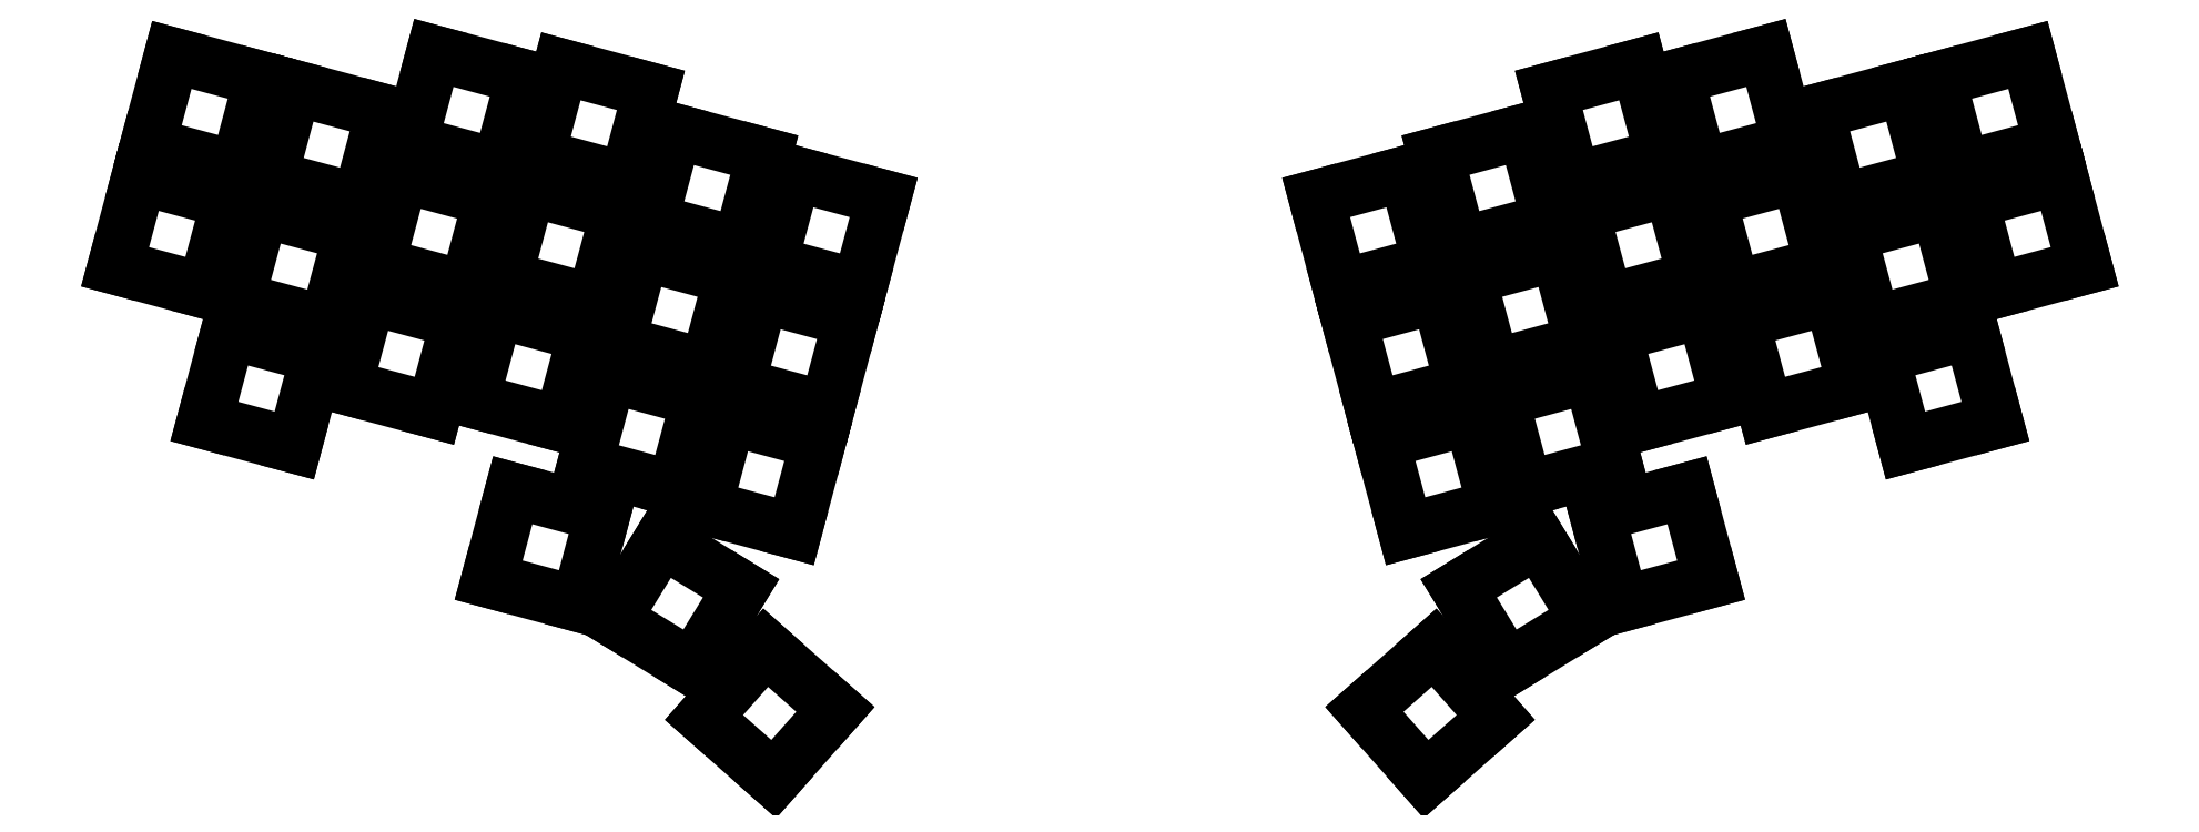
<metadata>
{"format":"dxf","ext":"dxf","renderer":"ezdxf+matplotlib","layout":"modelspace","background":"white","min_lineweight":24,"dpi":150}
</metadata>
<code>
0
SECTION
2
ENTITIES
0
LINE
8
0
10
59.29
20
-138
11
72.81
21
-141.7
0
LINE
8
0
10
72.81
20
-141.7
11
76.44
21
-128.1
0
LINE
8
0
10
76.44
20
-128.1
11
62.91
21
-124.5
0
LINE
8
0
10
62.91
20
-124.5
11
59.29
21
-138
0
LINE
8
0
10
64.21
20
-119.7
11
77.73
21
-123.3
0
LINE
8
0
10
77.73
20
-123.3
11
81.35
21
-109.8
0
LINE
8
0
10
81.35
20
-109.8
11
67.83
21
-106.2
0
LINE
8
0
10
67.83
20
-106.2
11
64.21
21
-119.7
0
LINE
8
0
10
72.73
20
-161.3
11
86.25
21
-164.9
0
LINE
8
0
10
86.25
20
-164.9
11
89.87
21
-151.4
0
LINE
8
0
10
89.87
20
-151.4
11
76.35
21
-147.8
0
LINE
8
0
10
76.35
20
-147.8
11
72.73
21
-161.3
0
LINE
8
0
10
77.64
20
-143
11
91.17
21
-146.6
0
LINE
8
0
10
91.17
20
-146.6
11
94.79
21
-133.1
0
LINE
8
0
10
94.79
20
-133.1
11
81.27
21
-129.4
0
LINE
8
0
10
81.27
20
-129.4
11
77.64
21
-143
0
LINE
8
0
10
82.56
20
-124.6
11
96.08
21
-128.2
0
LINE
8
0
10
96.08
20
-128.2
11
99.71
21
-114.7
0
LINE
8
0
10
99.71
20
-114.7
11
86.18
21
-111.1
0
LINE
8
0
10
86.18
20
-111.1
11
82.56
21
-124.6
0
LINE
8
0
10
93.8
20
-156.1
11
107.3
21
-159.7
0
LINE
8
0
10
107.3
20
-159.7
11
110.9
21
-146.2
0
LINE
8
0
10
110.9
20
-146.2
11
97.42
21
-142.6
0
LINE
8
0
10
97.42
20
-142.6
11
93.8
21
-156.1
0
LINE
8
0
10
98.71
20
-137.7
11
112.2
21
-141.4
0
LINE
8
0
10
112.2
20
-141.4
11
115.9
21
-127.8
0
LINE
8
0
10
115.9
20
-127.8
11
102.3
21
-124.2
0
LINE
8
0
10
102.3
20
-124.2
11
98.71
21
-137.7
0
LINE
8
0
10
103.6
20
-119.4
11
117.2
21
-123
0
LINE
8
0
10
117.2
20
-123
11
120.8
21
-109.5
0
LINE
8
0
10
120.8
20
-109.5
11
107.3
21
-105.9
0
LINE
8
0
10
107.3
20
-105.9
11
103.6
21
-119.4
0
LINE
8
0
10
112.9
20
-158.1
11
126.4
21
-161.7
0
LINE
8
0
10
126.4
20
-161.7
11
130.1
21
-148.2
0
LINE
8
0
10
130.1
20
-148.2
11
116.5
21
-144.6
0
LINE
8
0
10
116.5
20
-144.6
11
112.9
21
-158.1
0
LINE
8
0
10
117.8
20
-139.8
11
131.4
21
-143.4
0
LINE
8
0
10
131.4
20
-143.4
11
135
21
-129.9
0
LINE
8
0
10
135
20
-129.9
11
121.5
21
-126.2
0
LINE
8
0
10
121.5
20
-126.2
11
117.8
21
-139.8
0
LINE
8
0
10
122.8
20
-121.4
11
136.3
21
-125
0
LINE
8
0
10
136.3
20
-125
11
139.9
21
-111.5
0
LINE
8
0
10
139.9
20
-111.5
11
126.4
21
-107.9
0
LINE
8
0
10
126.4
20
-107.9
11
122.8
21
-121.4
0
LINE
8
0
10
130
20
-167.9
11
143.5
21
-171.5
0
LINE
8
0
10
143.5
20
-171.5
11
147.1
21
-158
0
LINE
8
0
10
147.1
20
-158
11
133.6
21
-154.3
0
LINE
8
0
10
133.6
20
-154.3
11
130
21
-167.9
0
LINE
8
0
10
134.9
20
-149.5
11
148.4
21
-153.1
0
LINE
8
0
10
148.4
20
-153.1
11
152
21
-139.6
0
LINE
8
0
10
152
20
-139.6
11
138.5
21
-136
0
LINE
8
0
10
138.5
20
-136
11
134.9
21
-149.5
0
LINE
8
0
10
139.8
20
-131.2
11
153.3
21
-134.8
0
LINE
8
0
10
153.3
20
-134.8
11
157
21
-121.3
0
LINE
8
0
10
157
20
-121.3
11
143.4
21
-117.6
0
LINE
8
0
10
143.4
20
-117.6
11
139.8
21
-131.2
0
LINE
8
0
10
147.9
20
-174.2
11
161.5
21
-177.9
0
LINE
8
0
10
161.5
20
-177.9
11
165.1
21
-164.3
0
LINE
8
0
10
165.1
20
-164.3
11
151.6
21
-160.7
0
LINE
8
0
10
151.6
20
-160.7
11
147.9
21
-174.2
0
LINE
8
0
10
152.9
20
-155.9
11
166.4
21
-159.5
0
LINE
8
0
10
166.4
20
-159.5
11
170
21
-146
0
LINE
8
0
10
170
20
-146
11
156.5
21
-142.4
0
LINE
8
0
10
156.5
20
-142.4
11
152.9
21
-155.9
0
LINE
8
0
10
157.8
20
-137.5
11
171.3
21
-141.1
0
LINE
8
0
10
171.3
20
-141.1
11
174.9
21
-127.6
0
LINE
8
0
10
174.9
20
-127.6
11
161.4
21
-124
0
LINE
8
0
10
161.4
20
-124
11
157.8
21
-137.5
0
LINE
8
0
10
115.5
20
-185.2
11
129
21
-188.8
0
LINE
8
0
10
129
20
-188.8
11
132.6
21
-175.3
0
LINE
8
0
10
132.6
20
-175.3
11
119.1
21
-171.7
0
LINE
8
0
10
119.1
20
-171.7
11
115.5
21
-185.2
0
LINE
8
0
10
134.2
20
-191.1
11
146.2
21
-198.4
0
LINE
8
0
10
146.2
20
-198.4
11
153.5
21
-186.4
0
LINE
8
0
10
153.5
20
-186.4
11
141.5
21
-179.1
0
LINE
8
0
10
141.5
20
-179.1
11
134.2
21
-191.1
0
LINE
8
0
10
147.9
20
-205.9
11
158.4
21
-215.1
0
LINE
8
0
10
158.4
20
-215.1
11
167.7
21
-204.7
0
LINE
8
0
10
167.7
20
-204.7
11
157.2
21
-195.4
0
LINE
8
0
10
157.2
20
-195.4
11
147.9
21
-205.9
0
LINE
8
0
10
342.1
20
-141.7
11
355.7
21
-138
0
LINE
8
0
10
355.7
20
-138
11
352
21
-124.5
0
LINE
8
0
10
352
20
-124.5
11
338.5
21
-128.1
0
LINE
8
0
10
338.5
20
-128.1
11
342.1
21
-141.7
0
LINE
8
0
10
337.2
20
-123.3
11
350.7
21
-119.7
0
LINE
8
0
10
350.7
20
-119.7
11
347.1
21
-106.2
0
LINE
8
0
10
347.1
20
-106.2
11
333.6
21
-109.8
0
LINE
8
0
10
333.6
20
-109.8
11
337.2
21
-123.3
0
LINE
8
0
10
328.7
20
-164.9
11
342.2
21
-161.3
0
LINE
8
0
10
342.2
20
-161.3
11
338.6
21
-147.8
0
LINE
8
0
10
338.6
20
-147.8
11
325.1
21
-151.4
0
LINE
8
0
10
325.1
20
-151.4
11
328.7
21
-164.9
0
LINE
8
0
10
323.8
20
-146.6
11
337.3
21
-143
0
LINE
8
0
10
337.3
20
-143
11
333.7
21
-129.4
0
LINE
8
0
10
333.7
20
-129.4
11
320.2
21
-133.1
0
LINE
8
0
10
320.2
20
-133.1
11
323.8
21
-146.6
0
LINE
8
0
10
318.9
20
-128.2
11
332.4
21
-124.6
0
LINE
8
0
10
332.4
20
-124.6
11
328.8
21
-111.1
0
LINE
8
0
10
328.8
20
-111.1
11
315.2
21
-114.7
0
LINE
8
0
10
315.2
20
-114.7
11
318.9
21
-128.2
0
LINE
8
0
10
307.6
20
-159.7
11
321.2
21
-156.1
0
LINE
8
0
10
321.2
20
-156.1
11
317.5
21
-142.6
0
LINE
8
0
10
317.5
20
-142.6
11
304
21
-146.2
0
LINE
8
0
10
304
20
-146.2
11
307.6
21
-159.7
0
LINE
8
0
10
302.7
20
-141.4
11
316.2
21
-137.7
0
LINE
8
0
10
316.2
20
-137.7
11
312.6
21
-124.2
0
LINE
8
0
10
312.6
20
-124.2
11
299.1
21
-127.8
0
LINE
8
0
10
299.1
20
-127.8
11
302.7
21
-141.4
0
LINE
8
0
10
297.8
20
-123
11
311.3
21
-119.4
0
LINE
8
0
10
311.3
20
-119.4
11
307.7
21
-105.9
0
LINE
8
0
10
307.7
20
-105.9
11
294.2
21
-109.5
0
LINE
8
0
10
294.2
20
-109.5
11
297.8
21
-123
0
LINE
8
0
10
288.5
20
-161.7
11
302
21
-158.1
0
LINE
8
0
10
302
20
-158.1
11
298.4
21
-144.6
0
LINE
8
0
10
298.4
20
-144.6
11
284.9
21
-148.2
0
LINE
8
0
10
284.9
20
-148.2
11
288.5
21
-161.7
0
LINE
8
0
10
283.6
20
-143.4
11
297.1
21
-139.8
0
LINE
8
0
10
297.1
20
-139.8
11
293.5
21
-126.2
0
LINE
8
0
10
293.5
20
-126.2
11
280
21
-129.9
0
LINE
8
0
10
280
20
-129.9
11
283.6
21
-143.4
0
LINE
8
0
10
278.7
20
-125
11
292.2
21
-121.4
0
LINE
8
0
10
292.2
20
-121.4
11
288.6
21
-107.9
0
LINE
8
0
10
288.6
20
-107.9
11
275
21
-111.5
0
LINE
8
0
10
275
20
-111.5
11
278.7
21
-125
0
LINE
8
0
10
271.4
20
-171.5
11
285
21
-167.9
0
LINE
8
0
10
285
20
-167.9
11
281.3
21
-154.3
0
LINE
8
0
10
281.3
20
-154.3
11
267.8
21
-158
0
LINE
8
0
10
267.8
20
-158
11
271.4
21
-171.5
0
LINE
8
0
10
266.5
20
-153.1
11
280
21
-149.5
0
LINE
8
0
10
280
20
-149.5
11
276.4
21
-136
0
LINE
8
0
10
276.4
20
-136
11
262.9
21
-139.6
0
LINE
8
0
10
262.9
20
-139.6
11
266.5
21
-153.1
0
LINE
8
0
10
261.6
20
-134.8
11
275.1
21
-131.2
0
LINE
8
0
10
275.1
20
-131.2
11
271.5
21
-117.6
0
LINE
8
0
10
271.5
20
-117.6
11
258
21
-121.3
0
LINE
8
0
10
258
20
-121.3
11
261.6
21
-134.8
0
LINE
8
0
10
253.5
20
-177.9
11
267
21
-174.2
0
LINE
8
0
10
267
20
-174.2
11
263.4
21
-160.7
0
LINE
8
0
10
263.4
20
-160.7
11
249.9
21
-164.3
0
LINE
8
0
10
249.9
20
-164.3
11
253.5
21
-177.9
0
LINE
8
0
10
248.6
20
-159.5
11
262.1
21
-155.9
0
LINE
8
0
10
262.1
20
-155.9
11
258.5
21
-142.4
0
LINE
8
0
10
258.5
20
-142.4
11
244.9
21
-146
0
LINE
8
0
10
244.9
20
-146
11
248.6
21
-159.5
0
LINE
8
0
10
243.6
20
-141.1
11
257.2
21
-137.5
0
LINE
8
0
10
257.2
20
-137.5
11
253.5
21
-124
0
LINE
8
0
10
253.5
20
-124
11
240
21
-127.6
0
LINE
8
0
10
240
20
-127.6
11
243.6
21
-141.1
0
LINE
8
0
10
285.9
20
-188.8
11
299.4
21
-185.2
0
LINE
8
0
10
299.4
20
-185.2
11
295.8
21
-171.7
0
LINE
8
0
10
295.8
20
-171.7
11
282.3
21
-175.3
0
LINE
8
0
10
282.3
20
-175.3
11
285.9
21
-188.8
0
LINE
8
0
10
268.8
20
-198.4
11
280.7
21
-191.1
0
LINE
8
0
10
280.7
20
-191.1
11
273.4
21
-179.1
0
LINE
8
0
10
273.4
20
-179.1
11
261.5
21
-186.4
0
LINE
8
0
10
261.5
20
-186.4
11
268.8
21
-198.4
0
LINE
8
0
10
256.6
20
-215.1
11
267
21
-205.9
0
LINE
8
0
10
267
20
-205.9
11
257.8
21
-195.4
0
LINE
8
0
10
257.8
20
-195.4
11
247.3
21
-204.7
0
LINE
8
0
10
247.3
20
-204.7
11
256.6
21
-215.1
0
ENDSEC
0
EOF

</code>
